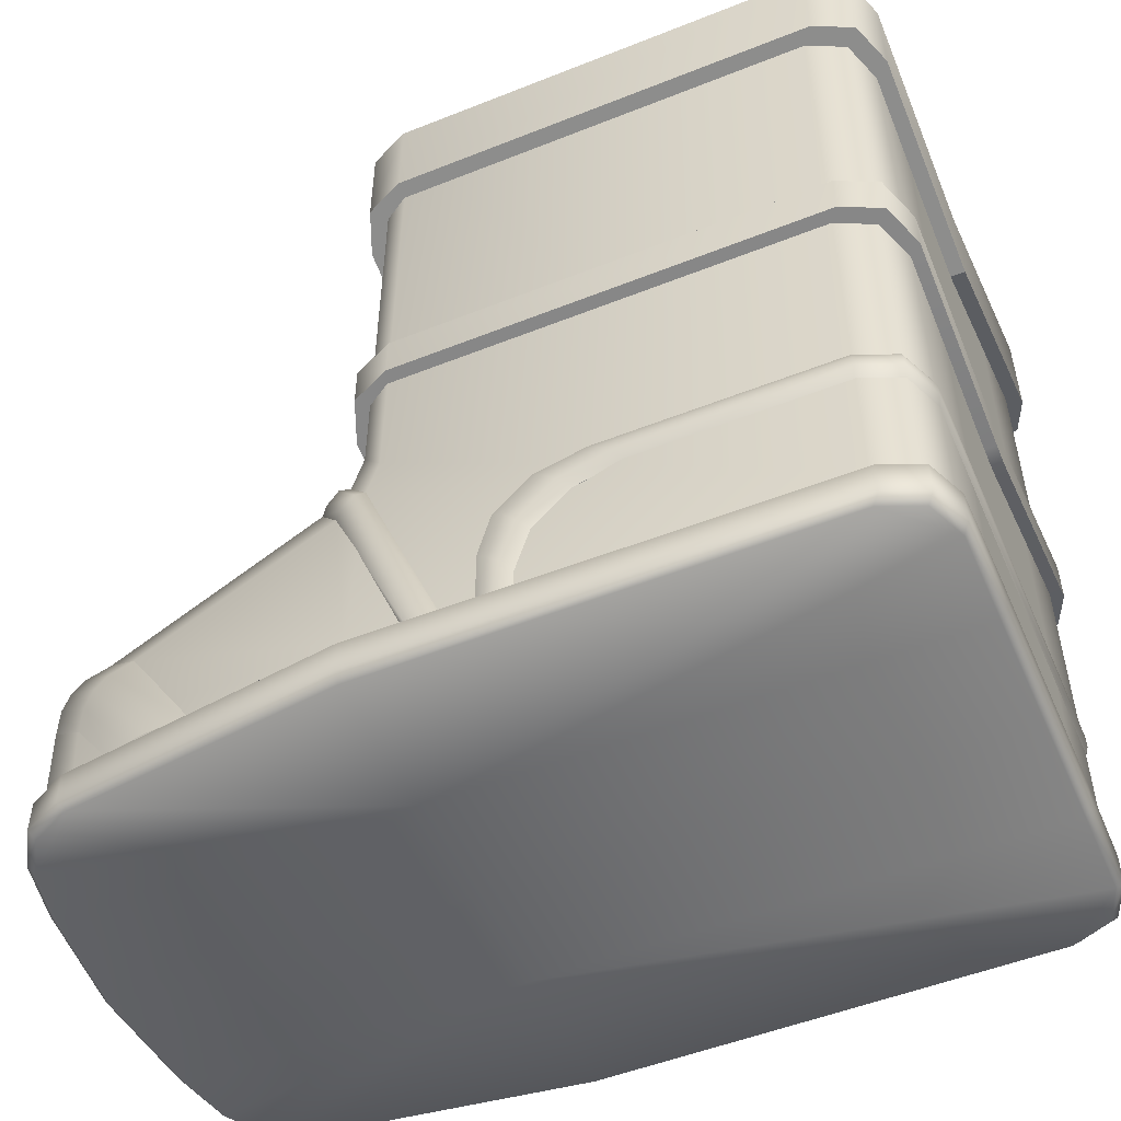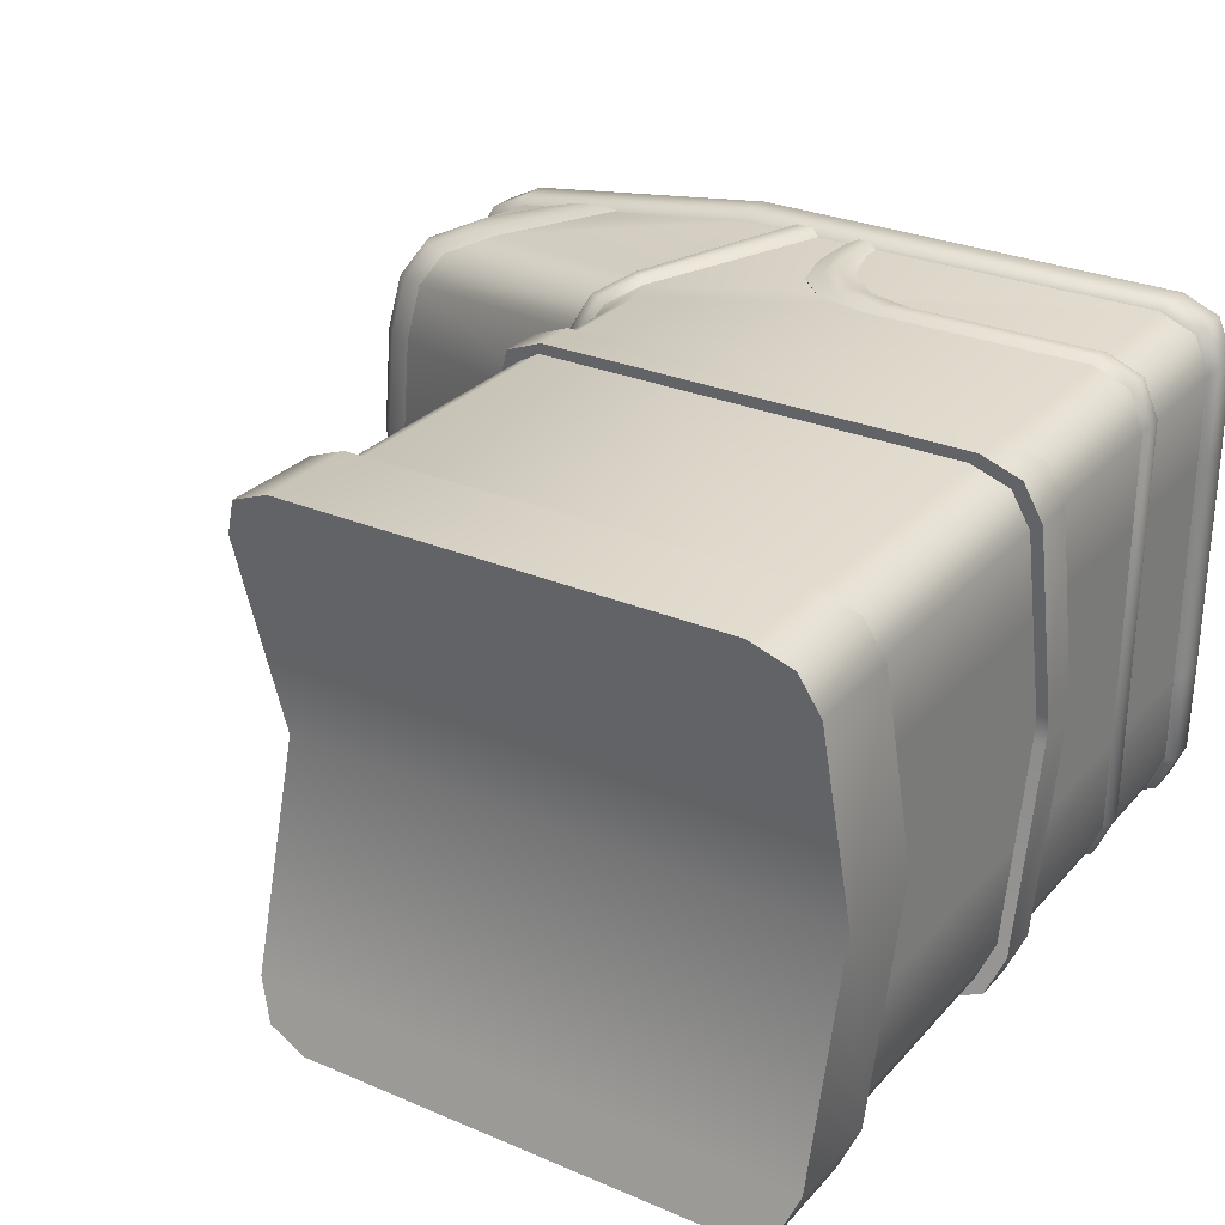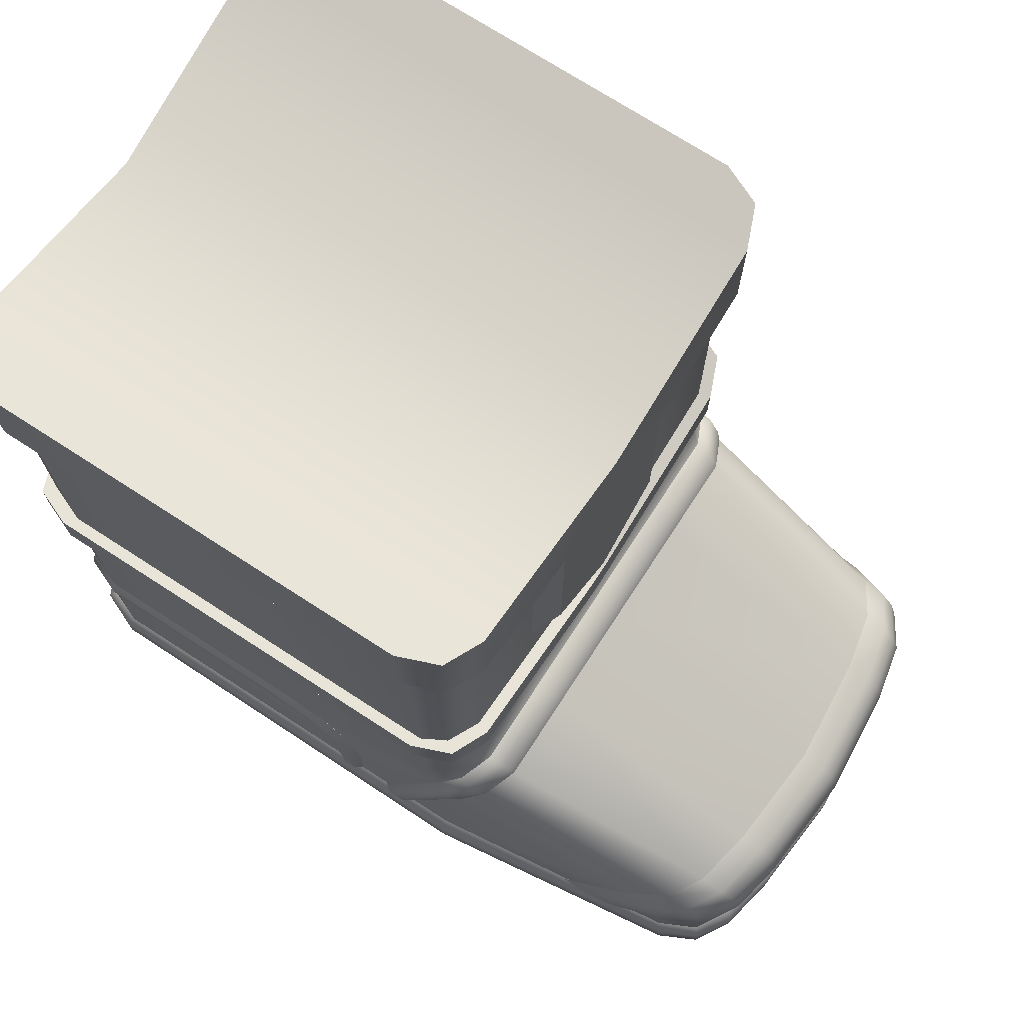
<metadata>
{"format":"obj","ext":"obj","renderer":"f3d","projection":"perspective","resolution":1024,"background":"white","views":[{"elev":-51.3,"azim":-156.6,"up":"+Y"},{"elev":28.1,"azim":-147.2,"up":"+Z"},{"elev":72.3,"azim":33.0,"up":"+Y"}]}
</metadata>
<code>
o Cube_Cube.003
v 1.723 0.4626 0.3539
v 1.702 0.1472 0.3359
v 1.73 0.1472 -0.000221
v 1.752 0.4627 0.01781
v 1.587 0.6431 -0.3142
v 1.549 0.6247 -0.497
v 0.8794 0.8148 -0.6035
v 0.8792 0.8159 -0.3326
v 0.7046 0.1472 0.7611
v -0.6048 0.1472 0.7611
v -0.6228 0.123 0.7793
v 0.706 0.123 0.7862
v -0.6048 0.1472 -0.7611
v 0.7046 0.1472 -0.7611
v 0.706 0.123 -0.7862
v -0.6228 0.123 -0.7793
v 0.8793 0.8167 0.003303
v 1.615 0.642 0.0223
v 1.669 0.1472 -0.4953
v 1.701 0.1472 -0.3367
v 1.725 0.123 -0.3366
v 1.689 0.123 -0.512
v 0.706 0.02581 -0.7862
v -0.6224 0.02581 -0.7793
v 1.669 0.1472 0.5003
v 1.688 0.123 0.5168
v 1.726 0.123 0.336
v -0.7611 0.1472 -0.3362
v -0.7611 0.1472 -0.6056
v -0.7807 0.123 -0.6231
v -0.7833 0.123 -0.3369
v 0.8362 0.7727 -0.7027
v 1.482 0.5862 -0.6064
v 1.365 0.4872 -0.6683
v 0.7688 0.6712 -0.7455
v -0.7611 2.191 -0.3353
v -0.7611 2.303 -0.606
v 0.7611 2.309 -0.6223
v 0.7611 2.19 -0.3351
v 0.8362 0.7727 0.7081
v 1.482 0.5862 0.6416
v 1.549 0.6246 0.5385
v 0.8793 0.8149 0.6096
v 1.723 0.4624 -0.3187
v 1.69 0.4411 0.5155
v 0.7046 0.001624 -0.7611
v 1.493 0.001624 -0.657
v 0.7046 0.001624 -0.3377
v 1.688 0.02581 0.5167
v 1.726 0.02581 0.3364
v -0.6224 0.02581 0.7793
v 0.706 0.02581 0.7862
v -0.6034 0.001624 -0.7611
v 1.701 0.001624 -0.3373
v 1.669 0.001624 -0.4953
v 1.689 0.02581 -0.512
v 1.725 0.02581 -0.3368
v -0.7611 0.001624 0.3376
v -0.7611 0.001624 0.6044
v -0.7807 0.02581 0.6227
v -0.7832 0.02581 0.3374
v 1.494 0.1472 -0.6569
v 1.513 0.123 -0.6742
v 0.7046 0.001624 0.7611
v 1.492 0.001624 0.6606
v 1.512 0.02581 0.6778
v -0.7807 0.02581 -0.6227
v -0.7832 0.02581 -0.3374
v -0.6034 0.001624 0.7611
v 0.7046 0.001624 0.3376
v -0.7807 0.123 0.6231
v -0.7833 0.123 0.337
v 1.513 0.02581 -0.6742
v -0.7611 0.001624 -0.6044
v -0.7611 0.001624 -0.3376
v -0.7611 0.1472 0.6056
v -0.7611 0.1472 0.3364
v 1.669 0.001624 0.5
v 1.702 0.001624 0.337
v 1.493 0.1472 0.6605
v 1.513 0.123 0.6778
v 0.7159 2.35 -0.7205
v 0.7172 0.933 -0.7205
v 0.6478 0.8314 -0.7611
v 0.6432 2.367 -0.7611
v -0.7611 2.303 0.606
v -0.7611 2.191 0.3355
v 0.7686 0.6712 0.7491
v 0.6833 0.7292 0.7576
v 1.73 0.001624 -8.3e-05
v 1.754 0.02581 -0.000117
v 0.8792 0.8159 0.3394
v 1.587 0.6431 0.3582
v 1.69 0.4407 -0.48
v 0.7611 2.191 0.3355
v 0.7611 2.133 0.000106
v -0.7611 2.133 7.8e-05
v 0.7611 0.974 -0.6224
v 0.7611 0.9728 -0.3357
v -0.7611 0.1472 8.7e-05
v 0.6478 0.8313 0.7611
v 0.6432 2.367 0.7611
v -0.6052 2.367 0.7611
v 0.7046 0.001624 -5.5e-05
v -0.7832 0.02581 1.3e-05
v -0.7611 0.001624 -2e-05
v 1.754 0.123 -0.000161
v -0.7833 0.123 4.8e-05
v 0.7611 2.309 0.6221
v 1.363 0.4874 0.6901
v 1.625 0.4003 0.6184
v 1.606 0.1472 0.6058
v -0.6052 2.367 -0.7611
v 0.7159 2.35 0.7204
v 0.7172 0.933 0.7204
v 0.7611 0.974 0.6221
v 1.507 0.2997 0.6673
v 1.606 0.1472 -0.6016
v 1.625 0.3999 -0.589
v 1.508 0.3 -0.6501
v 1.625 0.02581 -0.6183
v 1.605 0.001624 -0.6016
v 1.625 0.123 0.6225
v 1.625 0.123 -0.6183
v 1.625 0.02581 0.6225
v 1.605 0.001624 0.6057
v 0.7611 0.9728 0.3362
v 0.7611 0.9725 0.000238
v 1.687 0.5754 0.3585
v 1.716 0.5751 0.02255
v 1.687 0.5753 -0.314
v 1.587 0.5154 0.6279
v 1.653 0.5551 0.5251
v 1.587 0.5153 -0.5914
v 1.471 0.4159 -0.6535
v 1.653 0.5549 -0.4821
v 1.469 0.4159 0.676
v -0.7155 2.348 0.7157
v -0.7153 0.1472 0.7156
v -0.7153 0.1472 -0.7156
v -0.7155 2.348 -0.7157
v -0.7149 0.001624 -0.7152
v -0.7337 0.02581 -0.7331
v -0.7149 0.001624 0.7152
v -0.7337 0.02581 0.7331
v -0.7339 0.123 -0.7332
v -0.7339 0.123 0.7332
v 0.6834 0.7293 -0.7565
v 0.7957 0.8739 0.001143
v 0.7957 0.8738 0.3371
v 0.7957 0.8738 -0.3348
v 0.7521 0.8317 -0.7153
v 0.7958 0.8738 -0.6169
v 0.7521 0.8317 0.7168
v 0.7957 0.8739 0.6184
v 0.8068 2.1 -0.6405
v 0.8068 2.391 -0.6405
v 0.8068 1.993 -0.2467
v -0.6395 2.146 -0.8059
v -0.7565 2.132 -0.7574
v -0.7565 2.423 -0.7574
v -0.6395 2.436 -0.8059
v 0.8068 1.925 0
v 0.8068 1.28 0
v 0.8068 1.441 -0.2467
v 0.7551 2.019 0.3438
v 0.8068 2.1 0.6405
v -0.02487 2.019 0.3438
v 0.6415 2.146 -0.8059
v 0.7584 2.132 -0.7574
v 0.7551 2.019 -0.3438
v 0.7551 1.165 0
v 0.7551 1.389 -0.3438
v -0.02487 2.019 -0.3438
v 0.8068 2.216 0
v 0.8068 1.993 0.2467
v -0.8049 2.1 -0.6405
v -0.8049 2.391 -0.6405
v 0.8068 1.441 0.2467
v 0.8068 2.391 0.6405
v -0.8049 1.925 0
v -0.8049 2.216 0
v 0.6415 2.146 0.8059
v 0.6415 2.436 0.8059
v -0.6395 2.436 0.8059
v -0.6395 2.146 0.8059
v 0.6415 2.436 -0.8059
v 0.7584 2.423 -0.7574
v -0.8049 2.1 0.6405
v 0.7551 1.389 0.3438
v -0.7565 2.132 0.7574
v 0.7584 2.132 0.7574
v -0.7565 2.423 0.7574
v -0.8049 2.391 0.6405
v 0.7584 2.423 0.7574
v -0.02487 1.389 0.3438
v -0.02487 1.165 0
v -0.02682 1.925 0
v -0.02487 1.389 -0.3438
v -0.7956 1.281 -0.6331
v -0.7956 1.154 -0.6331
v -0.7956 1.018 -0.04666
v -0.7956 1.145 -0.04666
v 0.7976 1.281 -0.6331
v 0.7976 1.145 -0.04666
v 0.7976 1.281 0.6331
v -0.7956 1.281 0.6331
v -0.7477 1.308 0.7487
v 0.7497 1.308 0.7487
v -0.6322 1.319 0.7966
v 0.6341 1.319 0.7966
v 0.7497 1.308 -0.7487
v -0.7477 1.308 -0.7487
v 0.6341 1.319 -0.7966
v -0.6322 1.319 -0.7966
v 0.7976 1.154 -0.6331
v 0.7976 1.018 -0.04666
v 0.7976 1.154 0.6331
v 0.7497 1.18 0.7487
v -0.7477 1.18 0.7487
v -0.7956 1.154 0.6331
v 0.6341 1.191 0.7966
v -0.6322 1.191 0.7966
v -0.7477 1.18 -0.7487
v 0.7497 1.18 -0.7487
v -0.6322 1.191 -0.7966
v 0.6341 1.191 -0.7966
v -0.7956 1.018 0.04667
v 0.7976 1.018 0.04667
v 0.7976 1.145 0.04667
v -0.7956 1.145 0.04667
v -0.7956 1.141 0
v 0.7976 1.141 0
v -0.7956 1.013 0
v 0.7976 1.013 0
v -0.7604 0.4888 -0.6043
v -0.7136 0.4892 -0.7137
v -0.7136 0.4892 0.7137
v -0.7604 0.4888 0.6043
v -0.7604 0.5955 0.6043
v -0.7136 0.5958 0.7137
v -0.7136 0.5958 -0.7137
v -0.7604 0.5955 -0.6043
v -0.7685 0.5599 0.6166
v -0.7216 0.5603 0.7283
v -0.6013 0.5955 0.7594
v -0.6013 0.5955 -0.7594
v -0.6093 0.5599 -0.7749
v -0.7216 0.5603 -0.7283
v 0.296 0.2383 0.7749
v 0.2613 0.2028 0.7594
v 0.2613 0.1301 0.7594
v 0.296 0.1301 0.7749
v -0.7685 0.5599 -0.6166
v -0.6093 0.5599 0.7749
v 0.3653 0.3094 -0.7594
v 0.3653 0.3094 0.7594
v 0.3653 0.1301 0.7594
v 0.3653 0.1301 -0.7594
v -0.6013 0.4888 0.7594
v -0.6013 0.4888 -0.7594
v -0.02307 0.4888 -0.7594
v -0.02307 0.4888 0.7594
v 0.3307 0.2738 -0.7749
v 0.3307 0.1301 -0.7749
v -0.6093 0.5244 0.7749
v 0.01162 0.5244 0.7749
v 0.081 0.5955 -0.7594
v 0.04631 0.5599 -0.7749
v 0.081 0.5955 0.7594
v 0.1191 0.4505 -0.7594
v 0.1191 0.4505 0.7594
v 0.2232 0.3458 -0.7594
v 0.2232 0.3458 0.7594
v 0.2613 0.2028 -0.7594
v 0.3272 0.4524 -0.7594
v 0.3272 0.4524 0.7594
v 0.2232 0.5571 -0.7594
v 0.2232 0.5571 0.7594
v 0.296 0.2383 -0.7749
v 0.2579 0.3813 -0.7749
v 0.1538 0.4861 -0.7749
v 0.01162 0.5244 -0.7749
v 0.1538 0.4861 0.7749
v 0.2579 0.3813 0.7749
v 0.2613 0.1301 -0.7594
v 0.2926 0.4169 0.7749
v 0.3307 0.2738 0.7749
v 0.1885 0.5216 0.7749
v 0.04631 0.5599 0.7749
v 0.1885 0.5216 -0.7749
v 0.2926 0.4169 -0.7749
v -0.6093 0.5244 -0.7749
v 0.296 0.1301 -0.7749
v -0.7685 0.5244 -0.6166
v -0.7685 0.5244 0.6166
v -0.7216 0.5247 0.7283
v -0.7216 0.5247 -0.7283
v 0.3307 0.1301 0.7749
v 0.8645 0.8418 0.3394
v 0.8645 0.8427 0.003304
v 0.8261 0.8687 0.001143
v 0.8262 0.8685 0.3371
v 0.8645 0.8418 -0.3327
v 0.8262 0.8685 -0.3348
v 0.8649 0.8399 -0.6081
v 0.8191 0.7921 -0.7171
v 0.7798 0.8192 -0.7302
v 0.8264 0.8674 -0.6225
v 0.7469 0.6834 -0.7639
v 0.7068 0.7104 -0.7749
v 0.7463 0.6835 0.7676
v 0.8186 0.7923 0.7226
v 0.7794 0.8195 0.7318
v 0.7062 0.7105 0.7761
v 0.8646 0.84 0.6143
v 0.8262 0.8675 0.6239
v 0.4811 0.127 0.78
v 0.5363 0.127 0.78
v 0.8792 0.8159 0.3394
v 0.8793 0.8167 0.003303
v 0.7957 0.8739 0.001143
v 0.7957 0.8738 0.3371
v 0.8792 0.8159 -0.3326
v 0.7957 0.8738 -0.3348
v 0.8794 0.8148 -0.6035
v 0.8362 0.7727 -0.7027
v 0.7521 0.8317 -0.7153
v 0.7958 0.8738 -0.6169
v 0.7688 0.6712 -0.7455
v 0.6834 0.7293 -0.7565
v 0.7686 0.6712 0.7491
v 0.8362 0.7727 0.7081
v 0.7521 0.8317 0.7168
v 0.6833 0.7292 0.7576
v 0.8793 0.8149 0.6096
v 0.7957 0.8739 0.6184
v 0.5546 0.1472 0.7611
v 0.5363 0.127 -0.78
v 0.5546 0.1472 -0.7611
v 0.4561 0.1472 0.7611
v 0.4811 0.127 -0.78
v 0.4561 0.1472 -0.7611
v 1.436 0.4605 -0.6701
v 1.365 0.4872 -0.6683
v 1.482 0.5862 -0.6064
v 1.555 0.5628 -0.6059
v 1.685 0.5194 -0.4849
v 1.69 0.4407 -0.48
v 1.625 0.3999 -0.589
v 1.617 0.4771 -0.5976
v 1.496 0.3737 0.6814
v 1.507 0.2997 0.6673
v 1.625 0.4003 0.6184
v 1.617 0.4768 0.631
v 1.622 0.6042 0.5353
v 1.549 0.6246 0.5385
v 1.482 0.5862 0.6416
v 1.554 0.5624 0.6422
v 1.69 0.4411 0.5155
v 1.685 0.5195 0.5246
v 1.622 0.6043 -0.4927
v 1.549 0.6247 -0.497
v 1.587 0.6431 -0.3142
v 1.657 0.6249 -0.3156
v 1.747 0.5405 0.0203
v 1.752 0.4627 0.01781
v 1.723 0.4624 -0.3187
v 1.719 0.5407 -0.3176
v 1.204 0.1381 0.7093
v 1.434 0.4597 0.6926
v 1.363 0.4874 0.6901
v 1.144 0.1384 0.7085
v 1.686 0.6244 0.02245
v 1.615 0.642 0.0223
v 1.587 0.6431 0.3582
v 1.657 0.6249 0.3599
v 1.719 0.5408 0.3578
v 1.723 0.4626 0.3539
v 1.508 0.3 -0.6501
v 1.498 0.3745 -0.6612
v 1.394 0.1384 -0.6722
v 1.33 0.1387 -0.6904
v 1.146 0.1384 -0.7047
v 1.206 0.1386 -0.7058
v 1.329 0.1381 0.6932
v 1.393 0.1384 0.6745
v 1.725 0.5895 0.02187
v 1.697 0.5899 0.3599
v 1.697 0.5899 -0.3166
v 1.594 0.5264 -0.6033
v 1.662 0.5687 -0.4891
v 1.473 0.4232 -0.6681
v 1.662 0.5686 0.5311
v 1.593 0.5259 0.6391
v 1.471 0.4222 0.69
v 1.27 0.1387 -0.7018
v 1.268 0.138 0.7049
f 1 2 3 4
f 5 6 7 8
f 9 10 11 12
f 13 14 15 16
f 17 18 5 8
f 19 20 21 22
f 16 15 23 24
f 2 25 26 27
f 28 29 30 31
f 32 33 34 35
f 28 36 37 29
f 38 37 36 39
f 40 41 42 43
f 4 3 20 44
f 2 1 45 25
f 46 47 48
f 27 26 49 50
f 12 11 51 52
f 46 53 24 23
f 54 55 56 57
f 58 59 60 61
f 14 62 63 15
f 64 65 66 52
f 31 30 67 68
f 69 70 64
f 71 72 61 60
f 22 21 57 56
f 15 63 73 23
f 74 75 68 67
f 76 77 72 71
f 47 46 23 73
f 78 79 50 49
f 75 74 48
f 34 14 35
f 80 9 12 81
f 81 12 52 66
f 69 64 52 51
f 82 83 84 85
f 76 86 87 77
f 9 88 89
f 50 79 90 91
f 91 90 54 57
f 92 93 18 17
f 19 94 44 20
f 87 95 96 97
f 97 96 39 36
f 42 93 92 43
f 98 38 39 99
f 36 28 100 97
f 97 100 77 87
f 101 102 103 10
f 48 54 90 104
f 58 61 105 106
f 106 105 68 75
f 104 90 79 70
f 79 78 70
f 75 48 104 106
f 106 104 70 58
f 21 20 3 107
f 107 3 2 27
f 27 50 91 107
f 107 91 57 21
f 61 72 108 105
f 105 108 31 68
f 28 31 108 100
f 100 108 72 77
f 95 87 86 109
f 7 6 33 32
f 9 110 88
f 38 98 83 82
f 25 45 111 112
f 13 113 85 84
f 114 115 116 109
f 88 110 41 40
f 112 111 117 80
f 94 19 118 119
f 119 118 62 120
f 47 73 121 122
f 122 121 56 55
f 80 81 123 112
f 112 123 26 25
f 73 63 124 121
f 121 124 22 56
f 81 66 125 123
f 123 125 49 26
f 63 62 118 124
f 124 118 19 22
f 78 49 125 126
f 126 125 66 65
f 95 127 128 96
f 18 93 129 130
f 130 129 1 4
f 5 18 130 131
f 131 130 4 44
f 132 133 42 41
f 134 119 120 135
f 34 33 134 135
f 6 136 134 33
f 133 132 111 45
f 117 111 132 137
f 41 110 137 132
f 6 5 131 136
f 136 131 44 94
f 93 42 133 129
f 129 133 45 1
f 96 128 99 39
f 10 103 138 139
f 139 138 86 76
f 113 13 140 141
f 141 140 29 37
f 24 53 142 143
f 143 142 74 67
f 60 59 144 145
f 145 144 69 51
f 67 30 146 143
f 143 146 16 24
f 71 60 145 147
f 147 145 51 11
f 11 10 139 147
f 147 139 76 71
f 30 29 140 146
f 146 140 13 16
f 102 101 115 114
f 13 84 148
f 92 17 149 150
f 150 149 128 127
f 17 8 151 149
f 149 151 99 128
f 7 32 152 153
f 153 152 83 98
f 32 35 148 152
f 152 148 84 83
f 88 40 154 89
f 89 154 115 101
f 40 43 155 154
f 154 155 116 115
f 43 92 150 155
f 155 150 127 116
f 98 99 151 153
f 153 151 8 7
f 127 95 109 116
f 148 35 14
f 14 13 148
f 89 101 10
f 110 117 137
f 117 110 9
f 117 9 80
f 14 120 62
f 120 34 135
f 120 14 34
f 136 94 119 134
f 37 38 82 141
f 141 82 85 113
f 109 86 138 114
f 114 138 103 102
f 70 78 65
f 65 78 126
f 65 64 70
f 48 74 53
f 53 46 48
f 53 74 142
f 48 55 54
f 55 47 122
f 70 59 58
f 59 69 144
f 59 70 69
f 48 47 55
f 9 89 10
f 156 157 158
f 159 160 161 162
f 163 164 165 158
f 166 167 168
f 160 159 169 170
f 156 158 171
f 164 172 173 165
f 171 174 156
f 175 176 163
f 160 177 178 161
f 163 176 179 164
f 180 176 175
f 177 181 182 178
f 167 166 176
f 183 184 185 186
f 187 188 170 169
f 189 168 167
f 164 179 190 172
f 191 192 183 186
f 166 190 179 176
f 176 180 167
f 189 167 192 191
f 177 160 170 156
f 157 178 182 175
f 186 185 193 191
f 191 193 194 189
f 177 156 174
f 169 159 162 187
f 189 194 182 181
f 171 158 165 173
f 184 183 192 195
f 195 192 167 180
f 175 163 158
f 166 168 196 190
f 190 196 197 172
f 198 181 177 174
f 188 157 156 170
f 158 157 175
f 171 173 199 174
f 173 172 197 199
f 194 180 175 182
f 180 194 193 195
f 195 193 185 184
f 178 157 188 161
f 161 188 187 162
f 200 201 202 203
f 204 200 203 205
f 206 207 208 209
f 209 208 210 211
f 200 204 212 213
f 213 212 214 215
f 216 217 202 201
f 218 219 220 221
f 219 222 223 220
f 201 224 225 216
f 224 226 227 225
f 205 217 216 204
f 208 220 223 210
f 215 226 224 213
f 207 221 220 208
f 204 216 225 212
f 212 225 227 214
f 214 227 226 215
f 213 224 201 200
f 221 228 229 218
f 211 222 219 209
f 206 218 229 230
f 209 219 218 206
f 207 206 230 231
f 210 223 222 211
f 205 203 232 233
f 233 232 231 230
f 229 228 234 235
f 235 234 202 217
f 230 229 235 233
f 233 235 217 205
f 203 202 234 232
f 232 234 228 231
f 231 228 221 207
f 181 198 168 189
f 236 237 238 239
f 240 241 242 243
f 244 245 241 240
f 242 241 246 247
f 248 249 242 247
f 250 251 252 253
f 249 254 243 242
f 245 255 246 241
f 256 257 258 259
f 260 261 262 263
f 264 256 259 265
f 266 260 263 267
f 248 247 268 269
f 247 246 270 268
f 263 262 271 272
f 272 271 273 274
f 274 273 275 251
f 257 256 276 277
f 277 276 278 279
f 279 278 268 270
f 280 275 273 281
f 281 273 271 282
f 282 271 262 283
f 267 263 272 284
f 284 272 274 285
f 285 274 251 250
f 251 275 286 252
f 277 287 288 257
f 287 285 250 288
f 279 289 287 277
f 289 284 285 287
f 270 290 289 279
f 290 267 284 289
f 278 291 269 268
f 291 282 283 269
f 276 292 291 278
f 292 281 282 291
f 256 264 292 276
f 264 280 281 292
f 261 293 283 262
f 293 248 269 283
f 246 255 290 270
f 255 266 267 290
f 275 280 294 286
f 280 264 265 294
f 295 296 244 254
f 238 260 266 297
f 297 266 255 245
f 237 236 295 298
f 298 295 254 249
f 257 288 299 258
f 288 250 253 299
f 244 240 243 254
f 261 237 298 293
f 293 298 249 248
f 236 239 296 295
f 239 238 297 296
f 296 297 245 244
f 238 237 261 260
f 300 301 302 303
f 301 304 305 302
f 306 307 308 309
f 307 310 311 308
f 312 313 314 315
f 313 316 317 314
f 316 300 303 317
f 309 305 304 306
f 315 318 319 312
f 301 300 320 321
f 303 302 322 323
f 304 301 321 324
f 302 305 325 322
f 307 306 326 327
f 309 308 328 329
f 310 307 327 330
f 308 311 331 328
f 313 312 332 333
f 315 314 334 335
f 316 313 333 336
f 314 317 337 334
f 300 316 336 320
f 317 303 323 337
f 305 309 329 325
f 306 304 324 326
f 312 319 338 332
f 339 310 330 340
f 318 315 335 341
f 311 342 343 331
f 339 342 311 310
f 344 345 346 347
f 348 349 350 351
f 352 353 354 355
f 356 357 358 359
f 355 354 360 361
f 362 363 364 365
f 366 367 368 369
f 347 346 363 362
f 369 368 349 348
f 370 371 372 373
f 374 375 376 377
f 378 379 367 366
f 377 376 357 356
f 351 350 380 381
f 381 380 382 383
f 384 345 344 385
f 359 358 372 371
f 352 386 387 353
f 361 360 379 378
f 378 366 388 389
f 389 388 374 377
f 366 369 390 388
f 388 390 365 374
f 348 351 391 392
f 392 391 347 362
f 351 381 393 391
f 391 393 344 347
f 355 361 394 395
f 395 394 356 359
f 352 355 395 396
f 396 395 359 371
f 369 348 392 390
f 390 392 362 365
f 361 378 389 394
f 394 389 377 356
f 381 383 397 393
f 393 397 385 344
f 386 352 396 398
f 398 396 371 370
f 365 364 375 374

</code>
